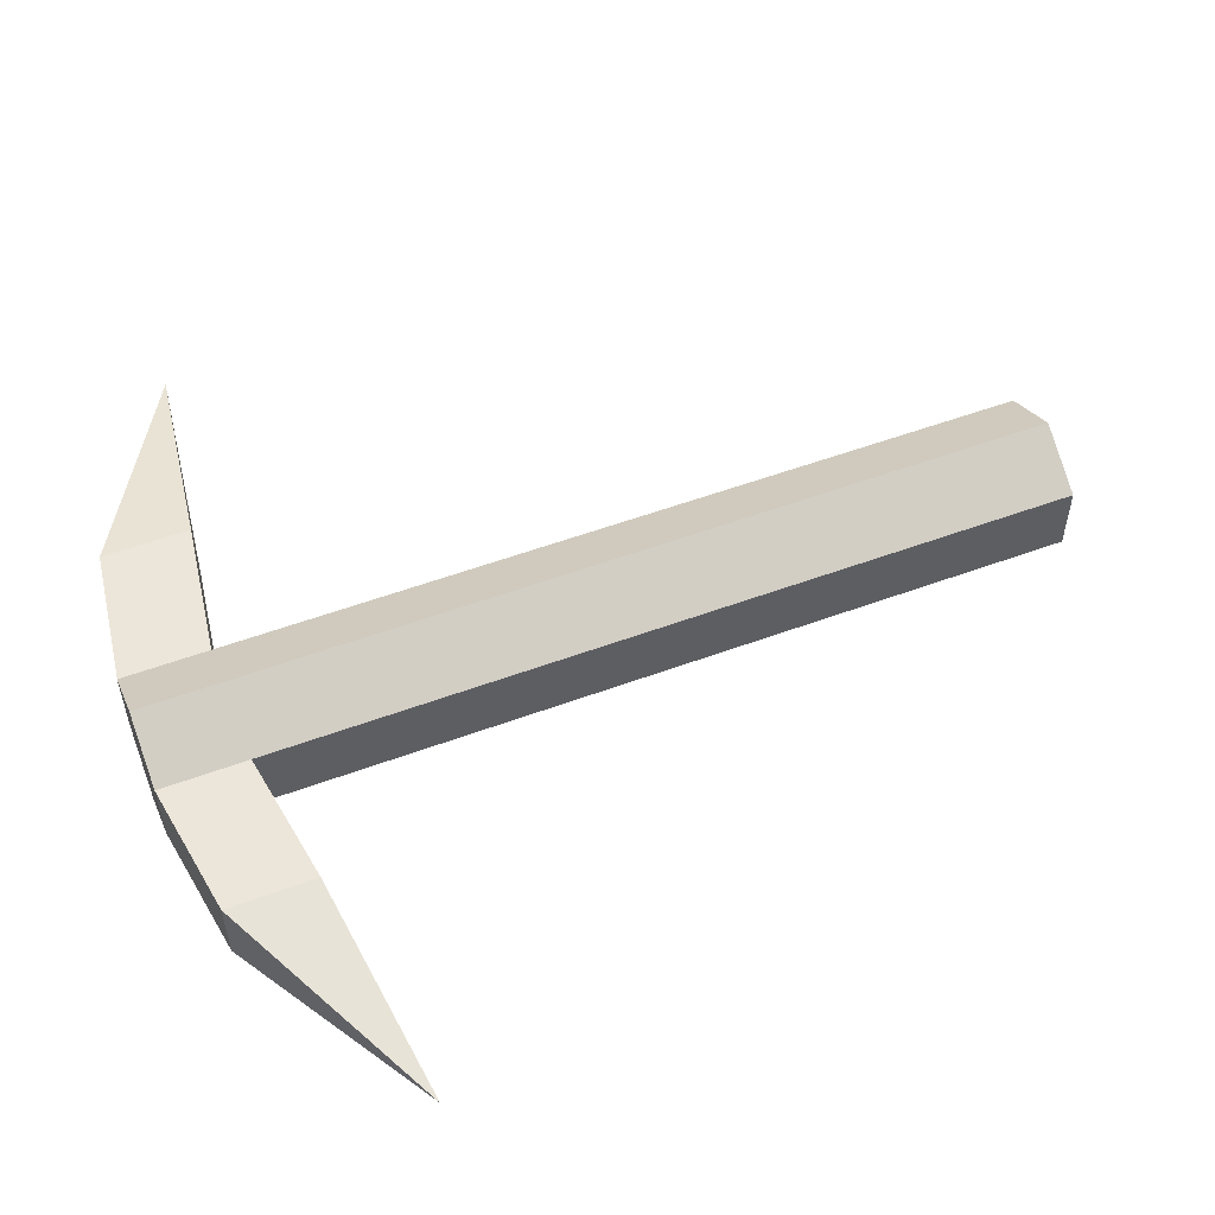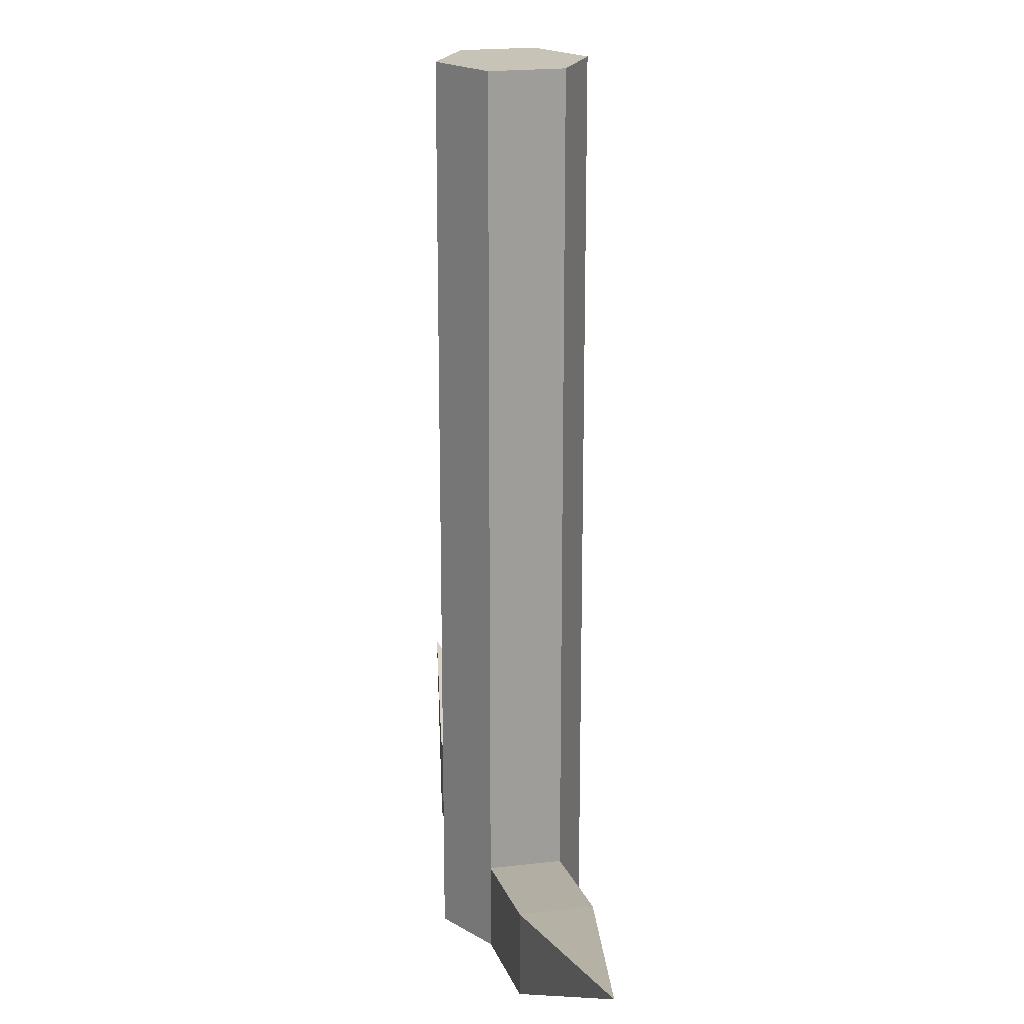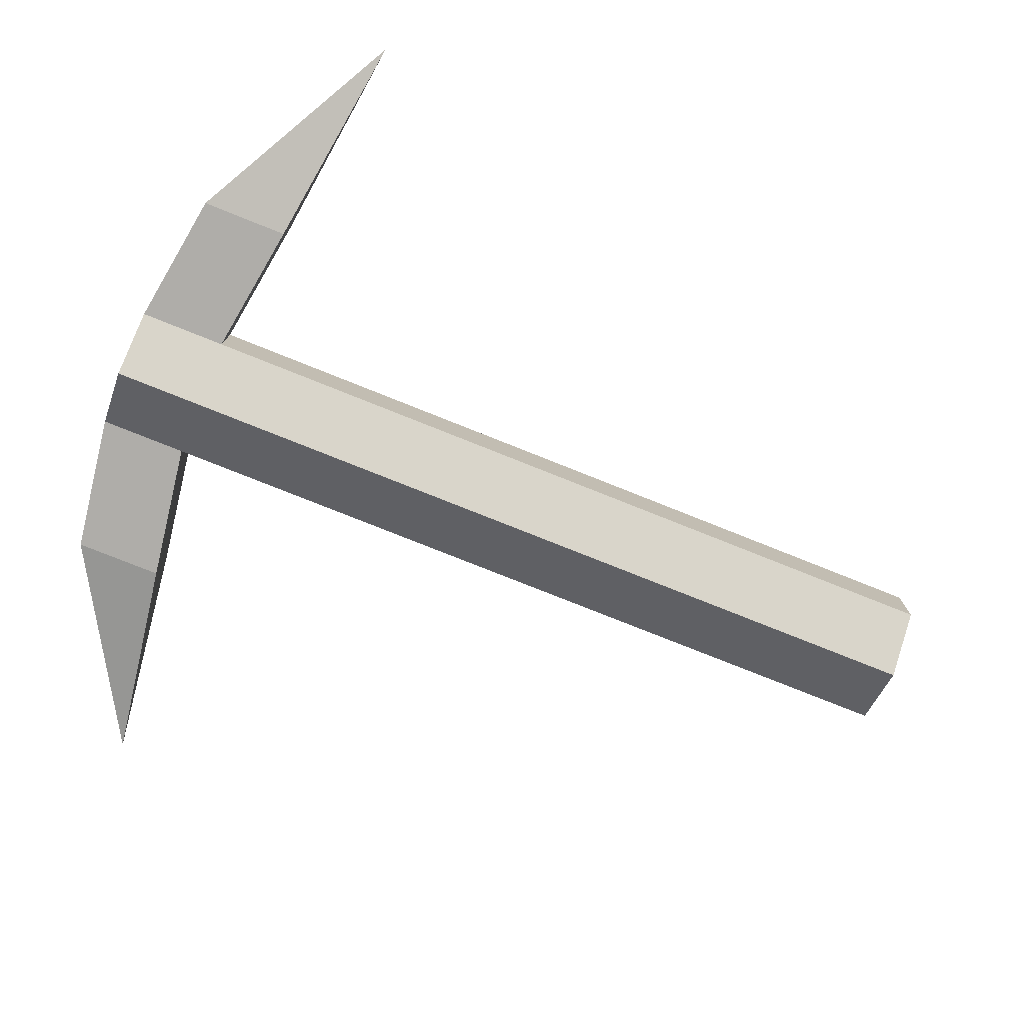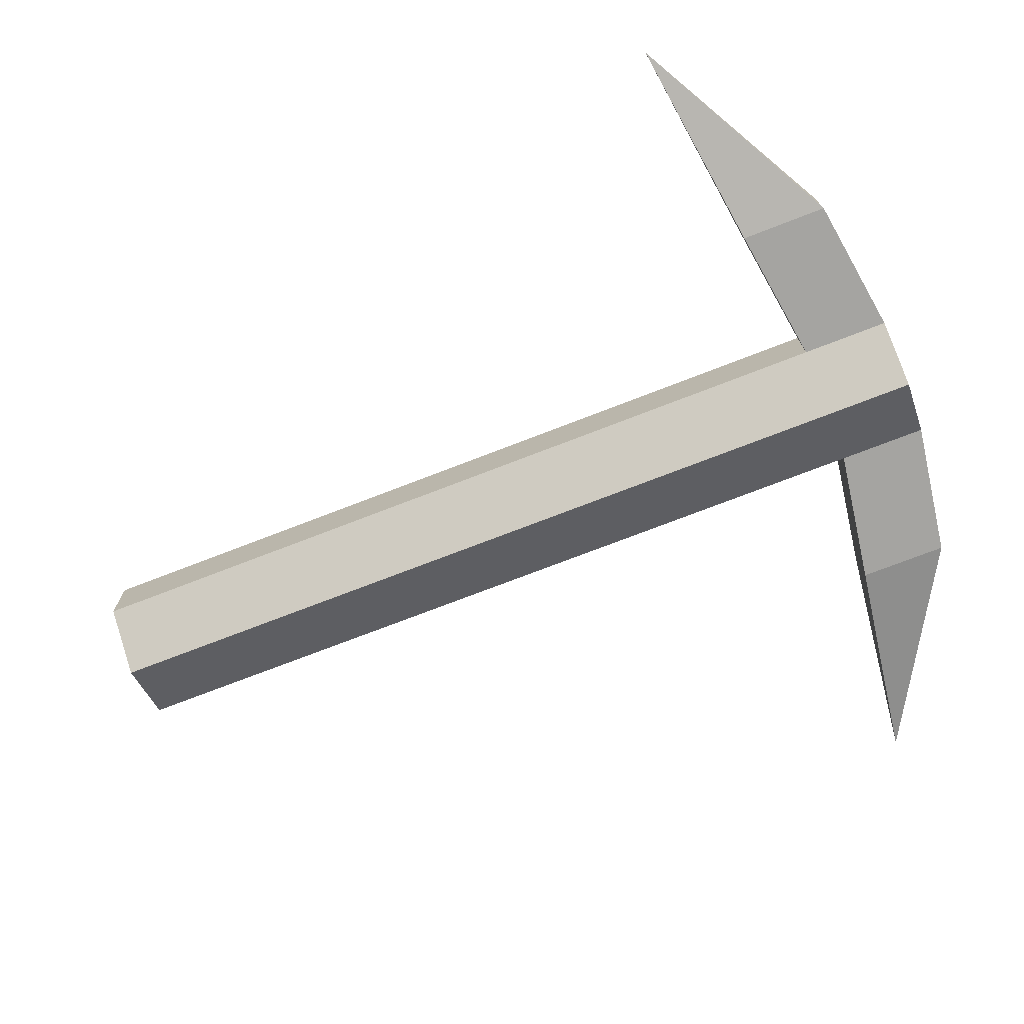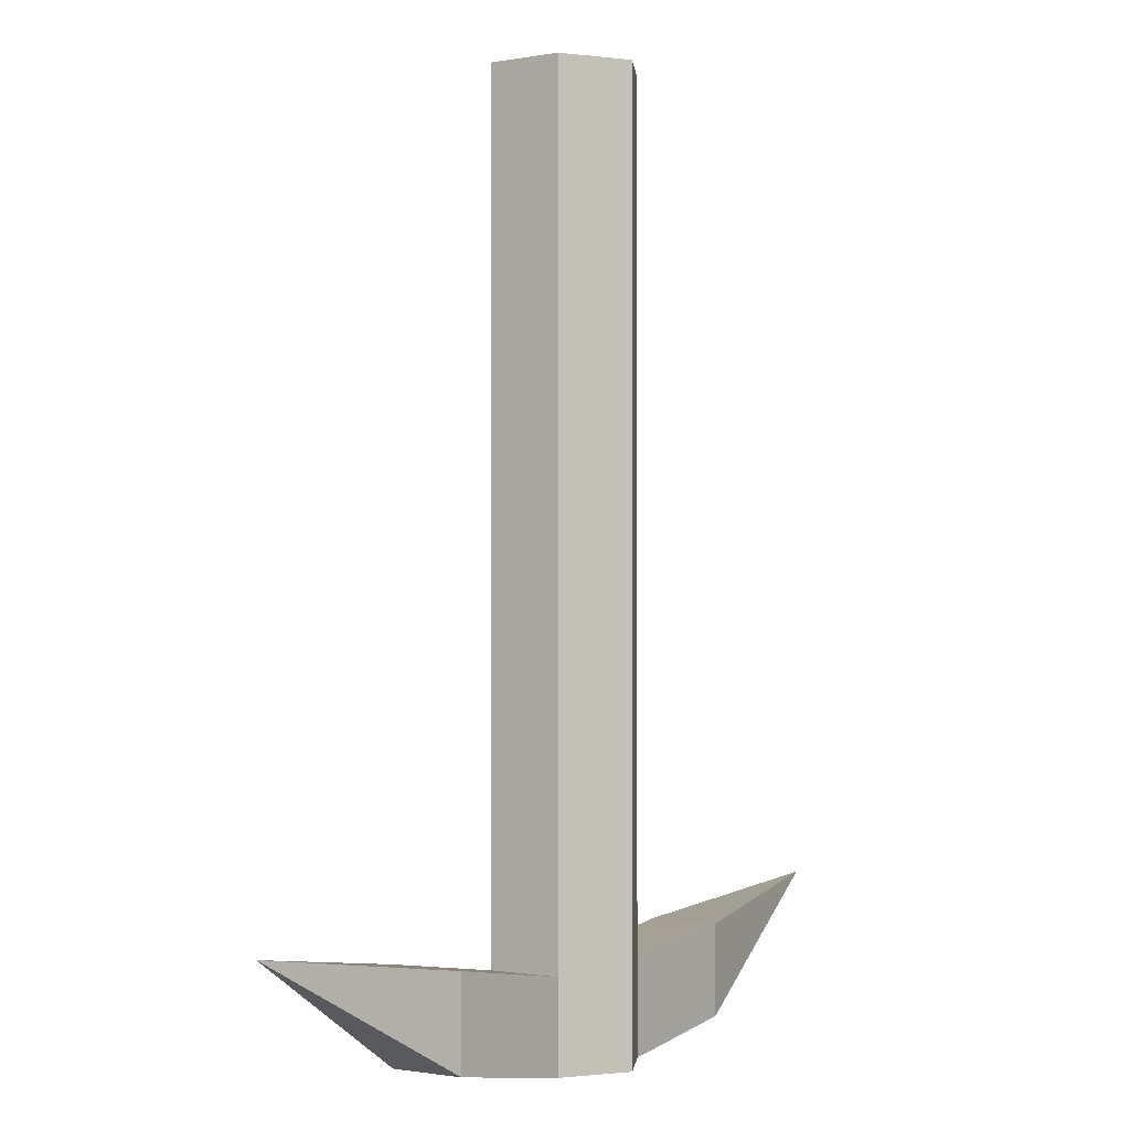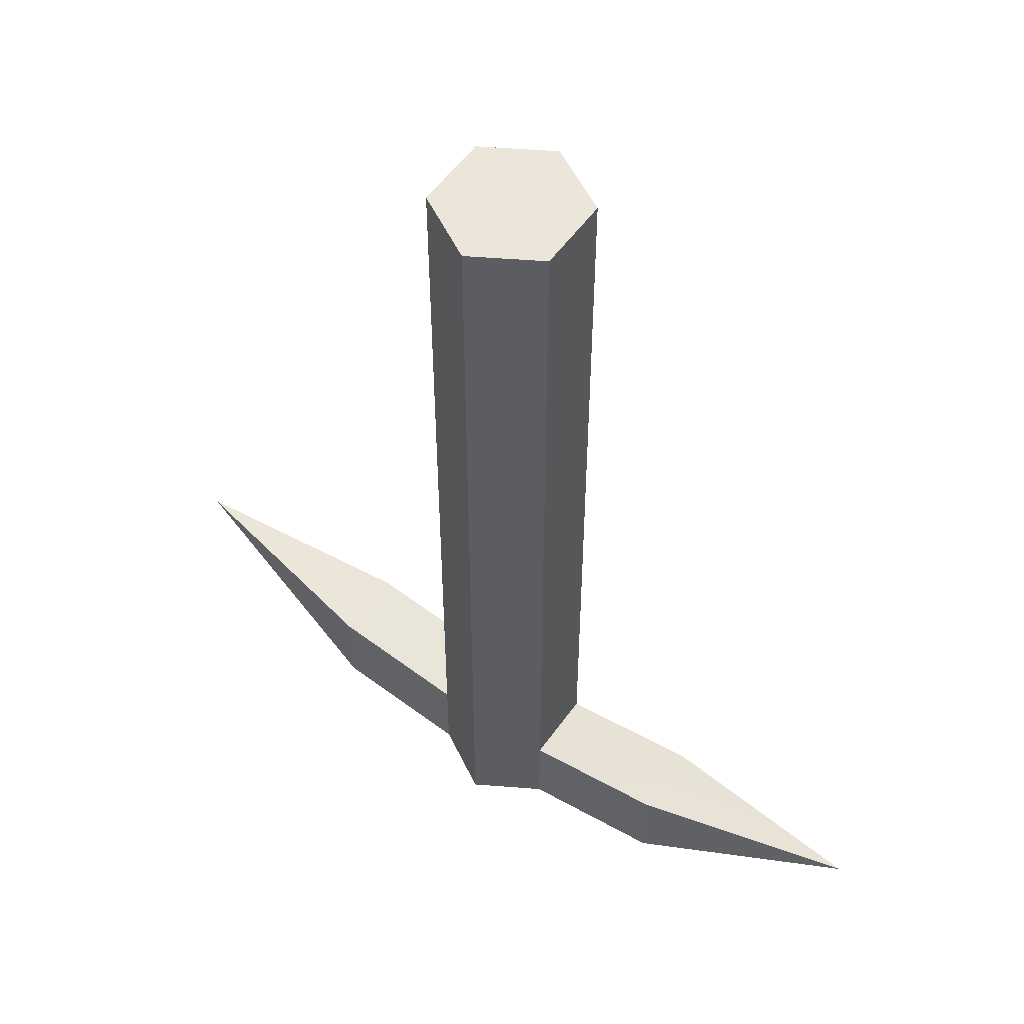
<metadata>
{"format":"obj","ext":"obj","renderer":"f3d","projection":"perspective","resolution":1024,"background":"white","views":[{"elev":54.3,"azim":-111.4,"up":"+Y"},{"elev":19.7,"azim":-102.5,"up":"+Z"},{"elev":-77.2,"azim":-111.8,"up":"+Y"},{"elev":-73.3,"azim":111.2,"up":"+Y"},{"elev":-0.9,"azim":125.0,"up":"+Z"},{"elev":54.5,"azim":34.7,"up":"+Z"}]}
</metadata>
<code>
o Circle_Circle
v -0.1095 0.06293 0.897
v -0.1095 -0.06293 0.897
v -0.000548 -0.1259 0.897
v 0.1085 -0.06293 0.897
v 0.1085 0.06293 0.897
v -0.000548 0.1259 0.897
v -0.000548 -0.1259 -0.6591
v -0.1095 -0.06293 -0.6591
v -0.1095 0.06293 -0.6591
v -0.000548 0.1259 -0.6591
v 0.1085 0.06293 -0.6591
v 0.1085 -0.06293 -0.6591
v -0.1095 -0.06293 -0.5067
v -0.1095 0.06293 -0.5067
v -0.3437 0.06293 -0.4708
v -0.3437 0.06293 -0.6232
v 0.1085 -0.06293 -0.5067
v 0.1085 0.06293 -0.5067
v 0.3496 0.06293 -0.4708
v 0.3496 -0.06293 -0.4708
v 0.3496 0.06293 -0.6232
v 0.7207 -0 -0.4189
v 0.3496 -0.06293 -0.6232
v -0.3437 -0.06293 -0.4708
v -0.7208 -0 -0.4189
v -0.3437 -0.06293 -0.6232
f 1 2 3
f 1 3 4
f 1 4 5
f 5 6 1
f 7 8 9
f 7 9 10
f 7 10 11
f 11 12 7
f 13 2 1
f 1 14 13
f 15 14 9
f 9 16 15
f 14 1 6
f 14 6 10
f 10 9 14
f 7 3 2
f 7 2 13
f 13 8 7
f 17 4 3
f 17 3 7
f 7 12 17
f 10 6 5
f 10 5 18
f 18 11 10
f 19 18 17
f 17 20 19
f 19 20 22
f 18 5 4
f 4 17 18
f 21 19 22
f 23 12 11
f 11 21 23
f 21 11 18
f 18 19 21
f 20 17 12
f 12 23 20
f 23 21 22
f 20 23 22
f 24 15 25
f 24 13 14
f 14 15 24
f 16 9 8
f 8 26 16
f 26 8 13
f 13 24 26
f 15 16 25
f 26 24 25
f 16 26 25

</code>
